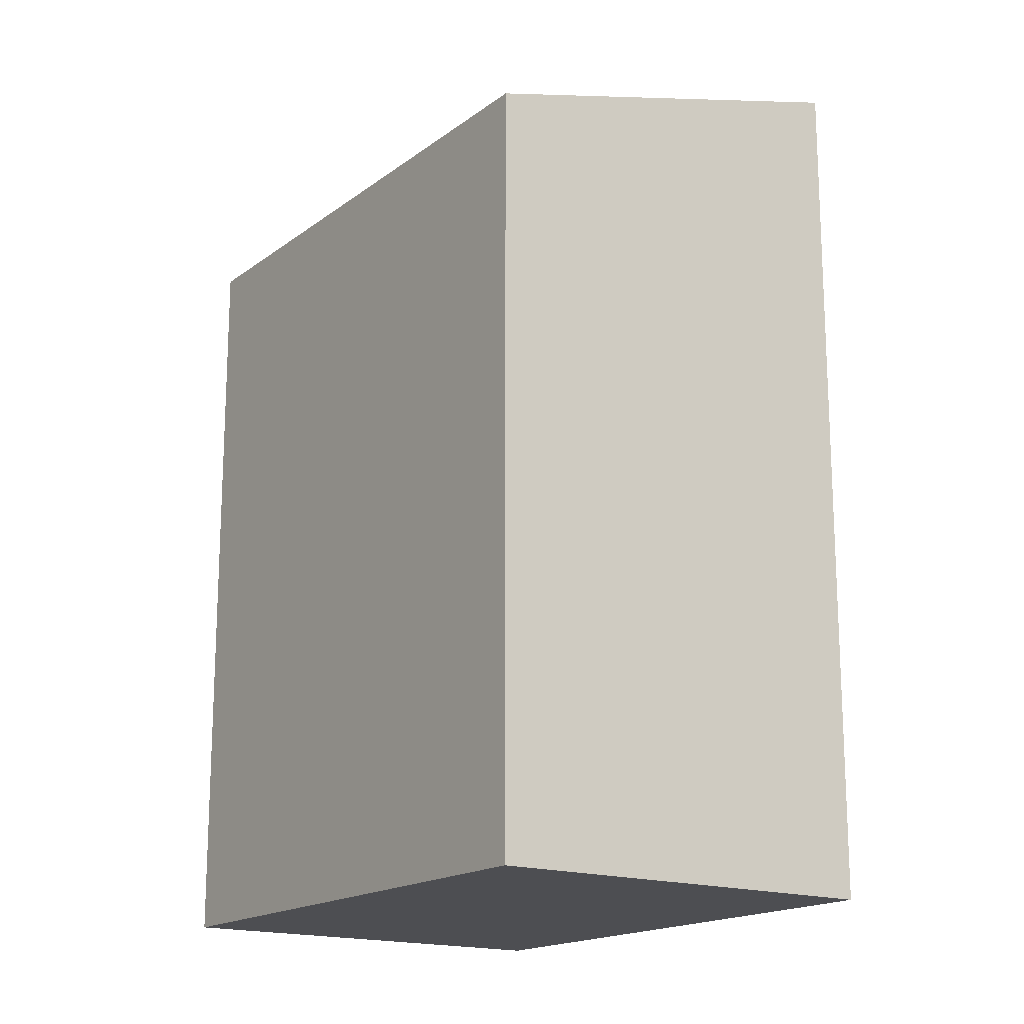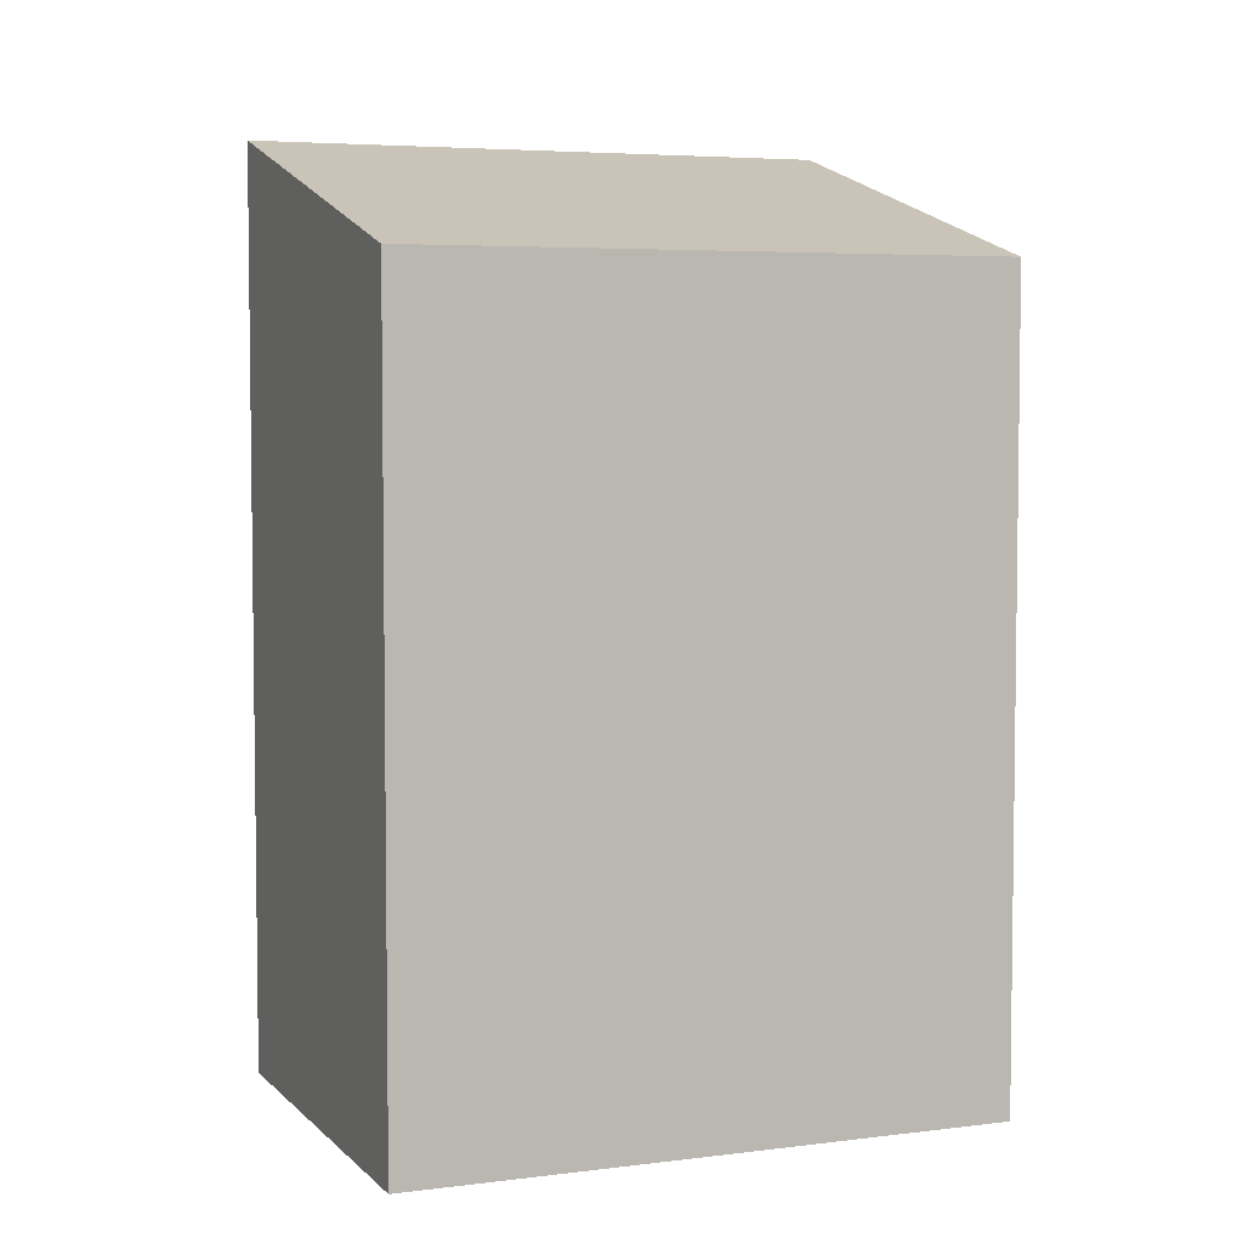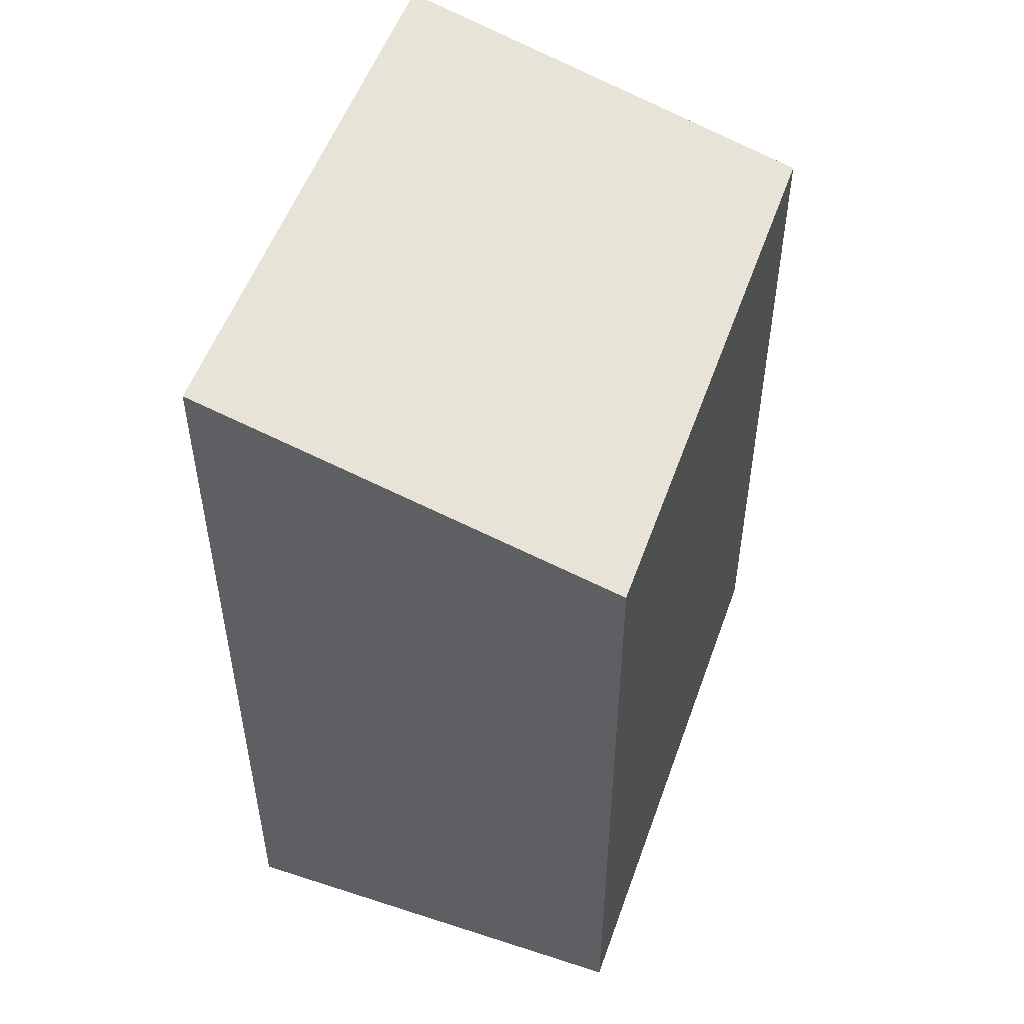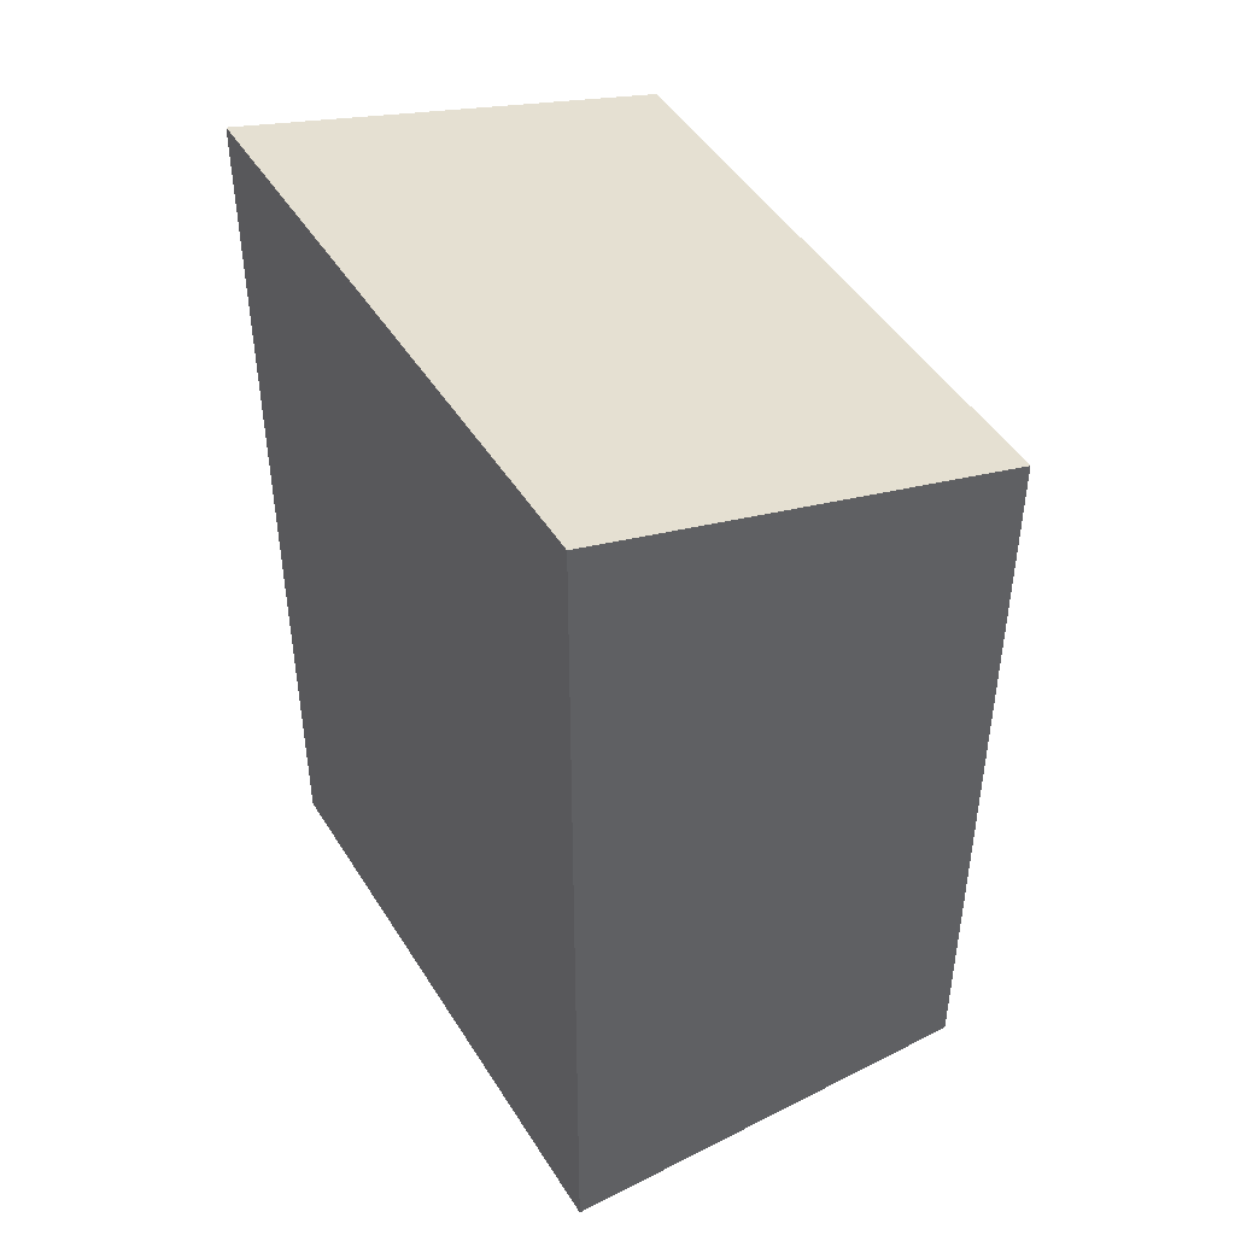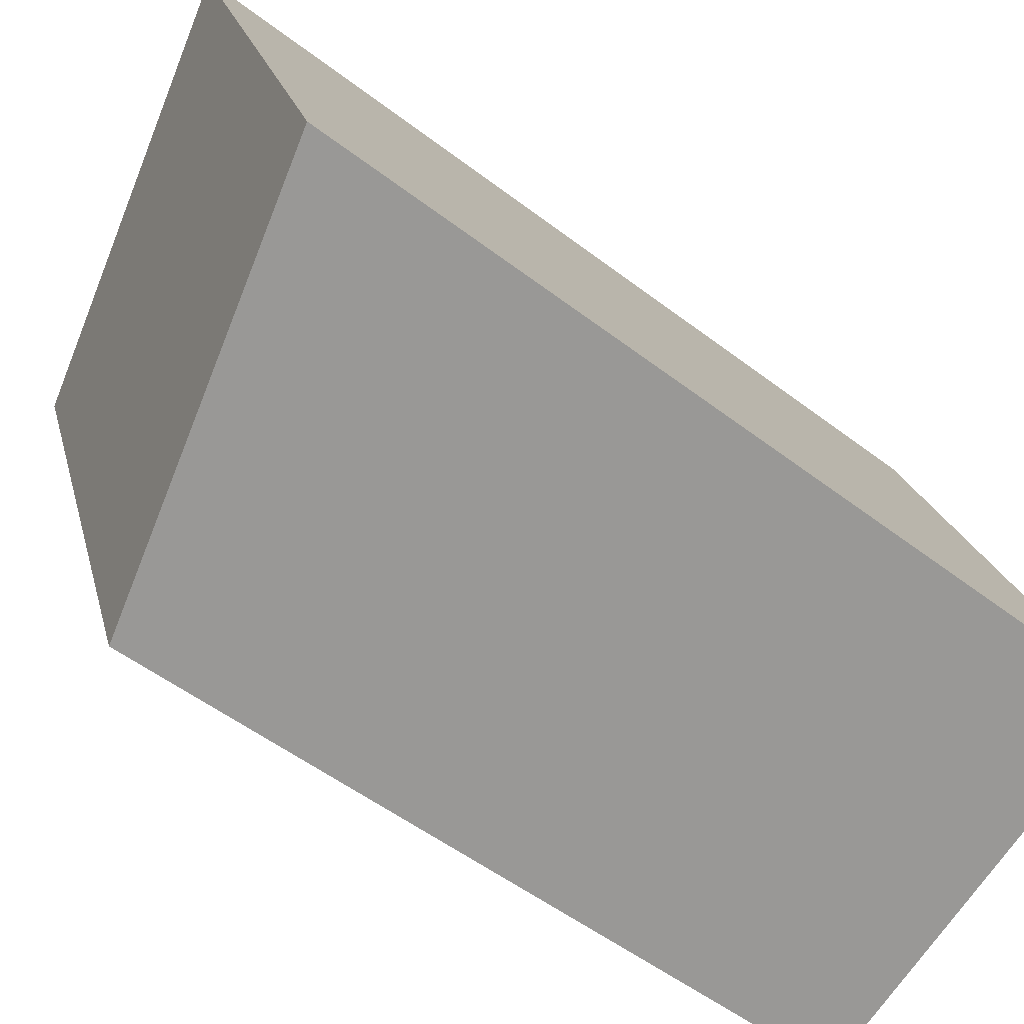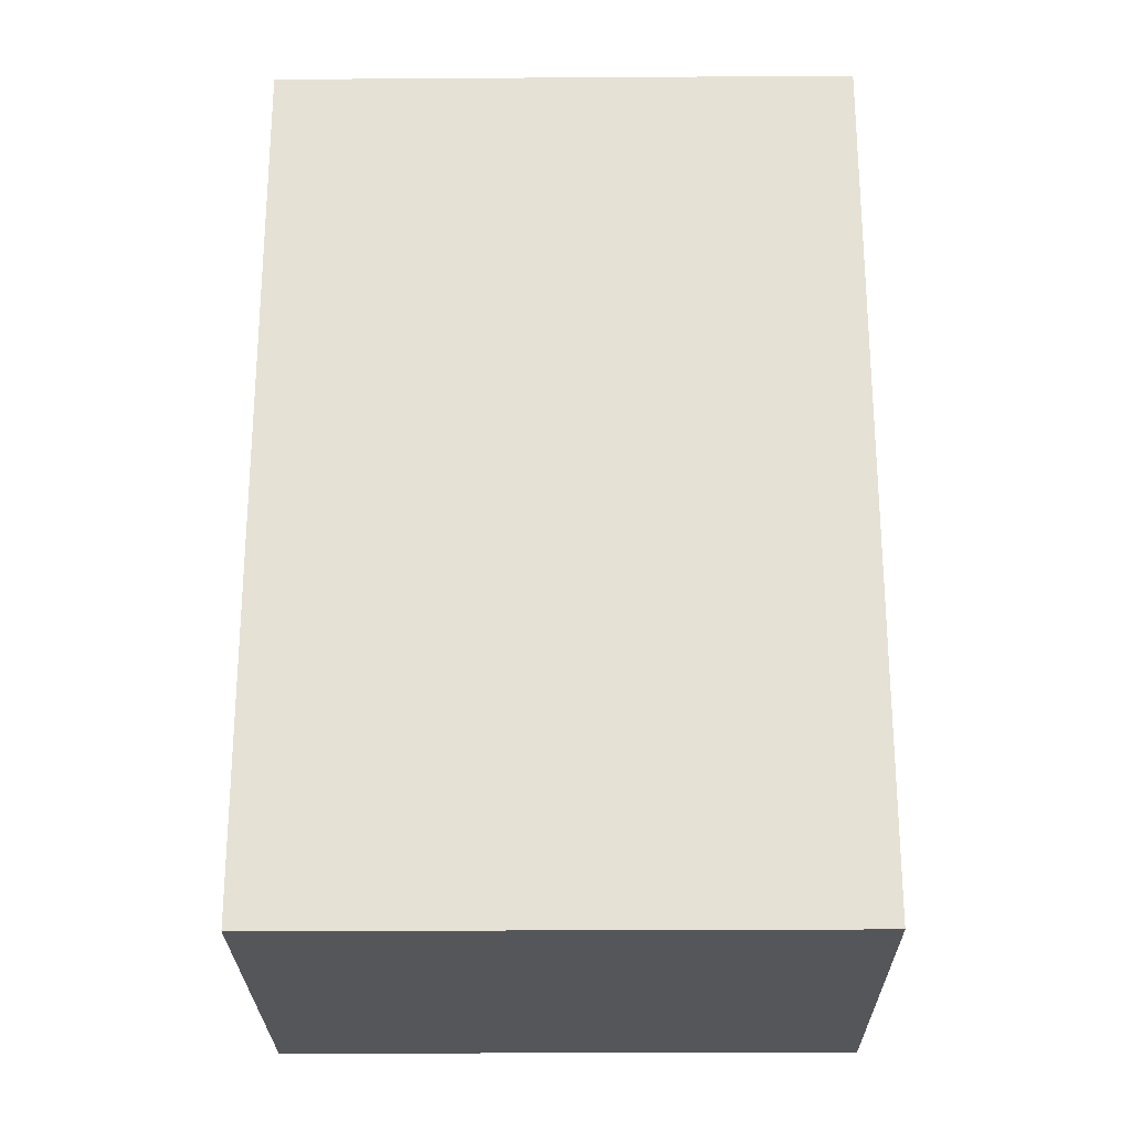
<metadata>
{"format":"obj","ext":"obj","renderer":"f3d","projection":"perspective","resolution":1024,"background":"white","views":[{"elev":-17.2,"azim":165.8,"up":"+Y"},{"elev":5.0,"azim":88.6,"up":"+Y"},{"elev":52.9,"azim":40.0,"up":"+Y"},{"elev":46.3,"azim":-9.5,"up":"+Y"},{"elev":-52.4,"azim":-129.6,"up":"+Z"},{"elev":-25.3,"azim":-68.7,"up":"+Y"}]}
</metadata>
<code>
v  0 6.957 4.26e-16
v  4.711 6.046 3.105
v  3.096 6.046 -1.17
v  1.615 6.957 4.275
v  0 0 0
v  3.096 7.164e-17 -1.17
v  1.615 -2.618e-16 4.275
v  4.711 -1.901e-16 3.105
g defaultobject
f 1 2 3
f 2 1 4
f 3 5 1
f 5 3 6
f 5 4 1
f 4 5 7
f 7 2 4
f 2 7 8
f 8 3 2
f 3 8 6
f 8 5 6
f 5 8 7

</code>
